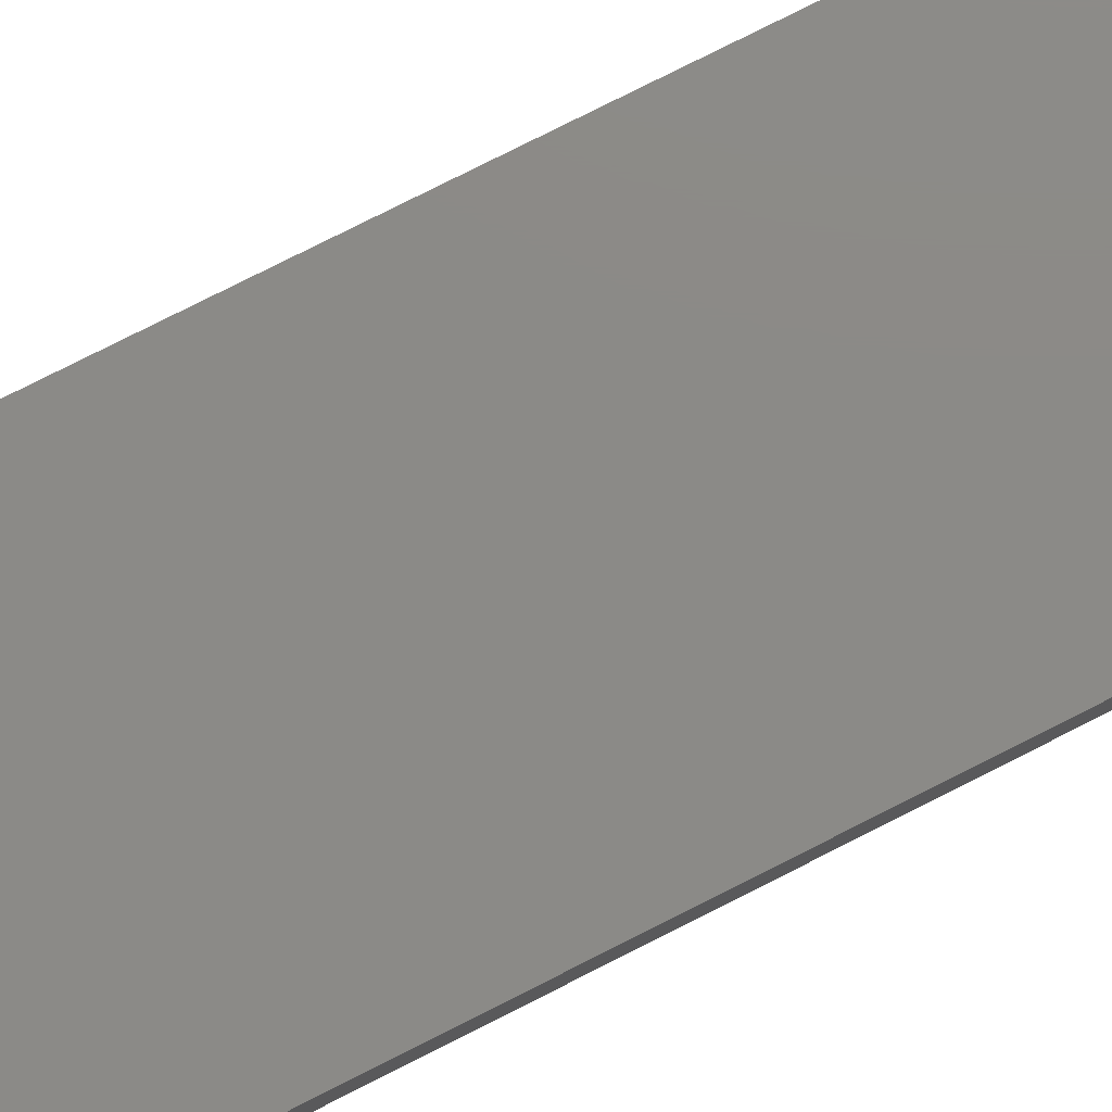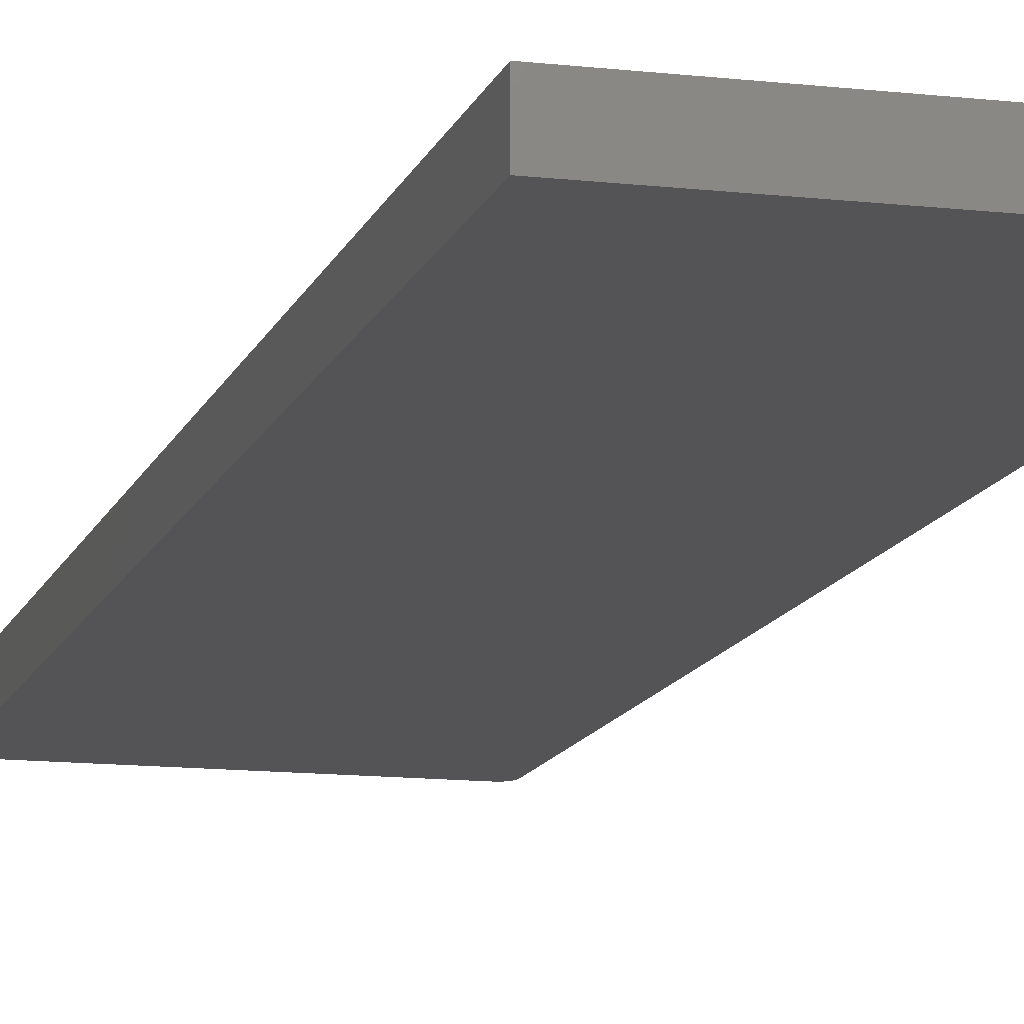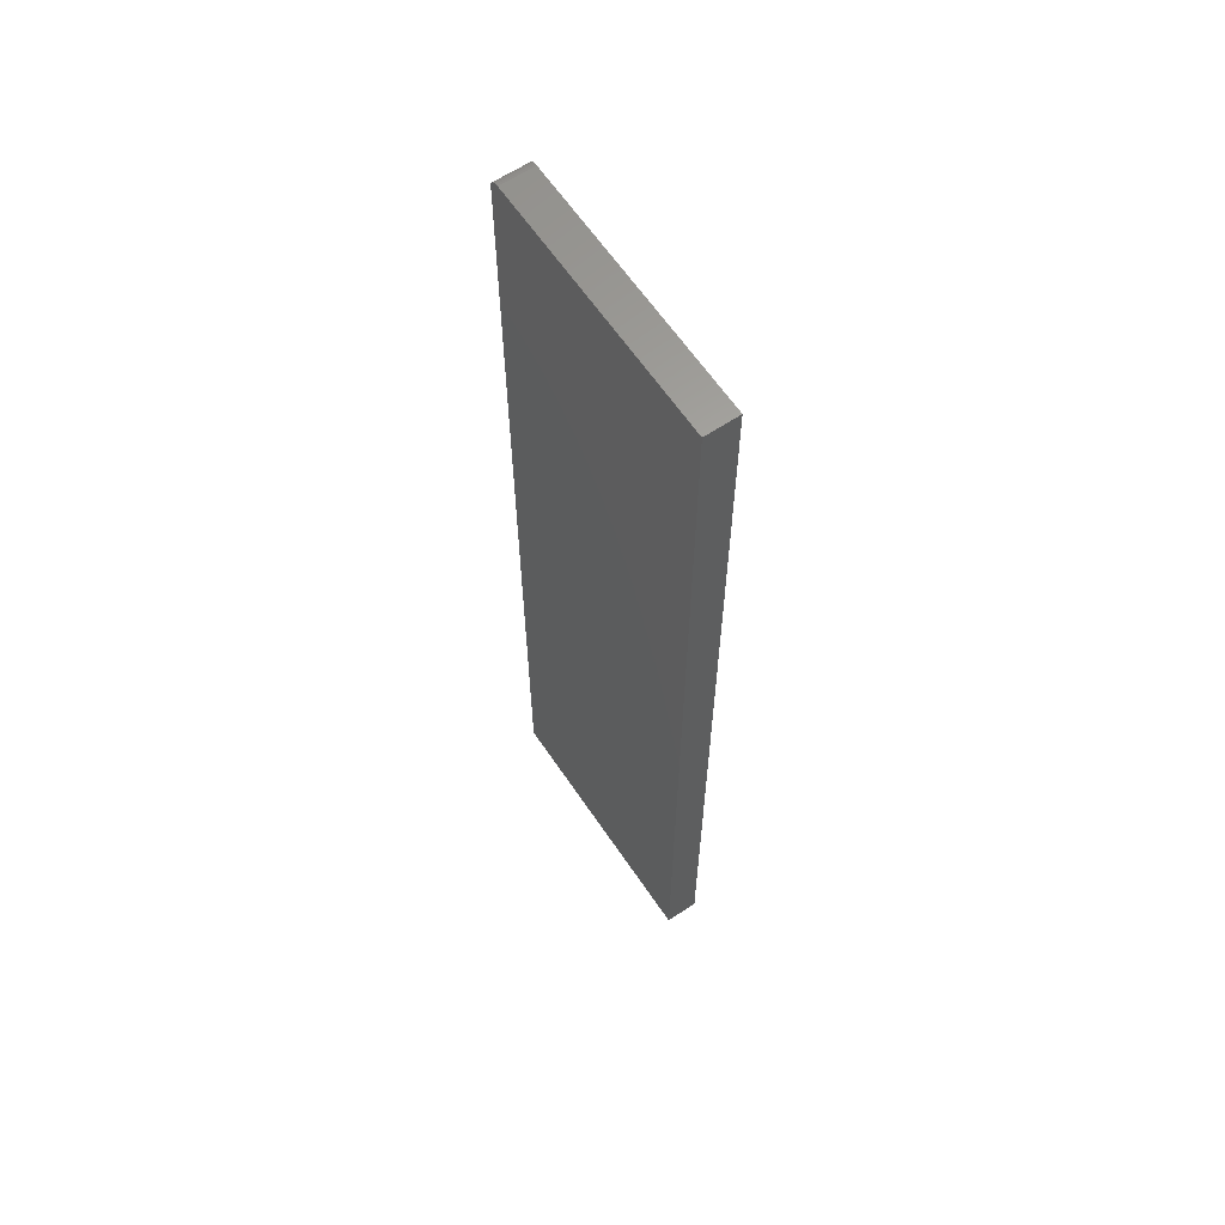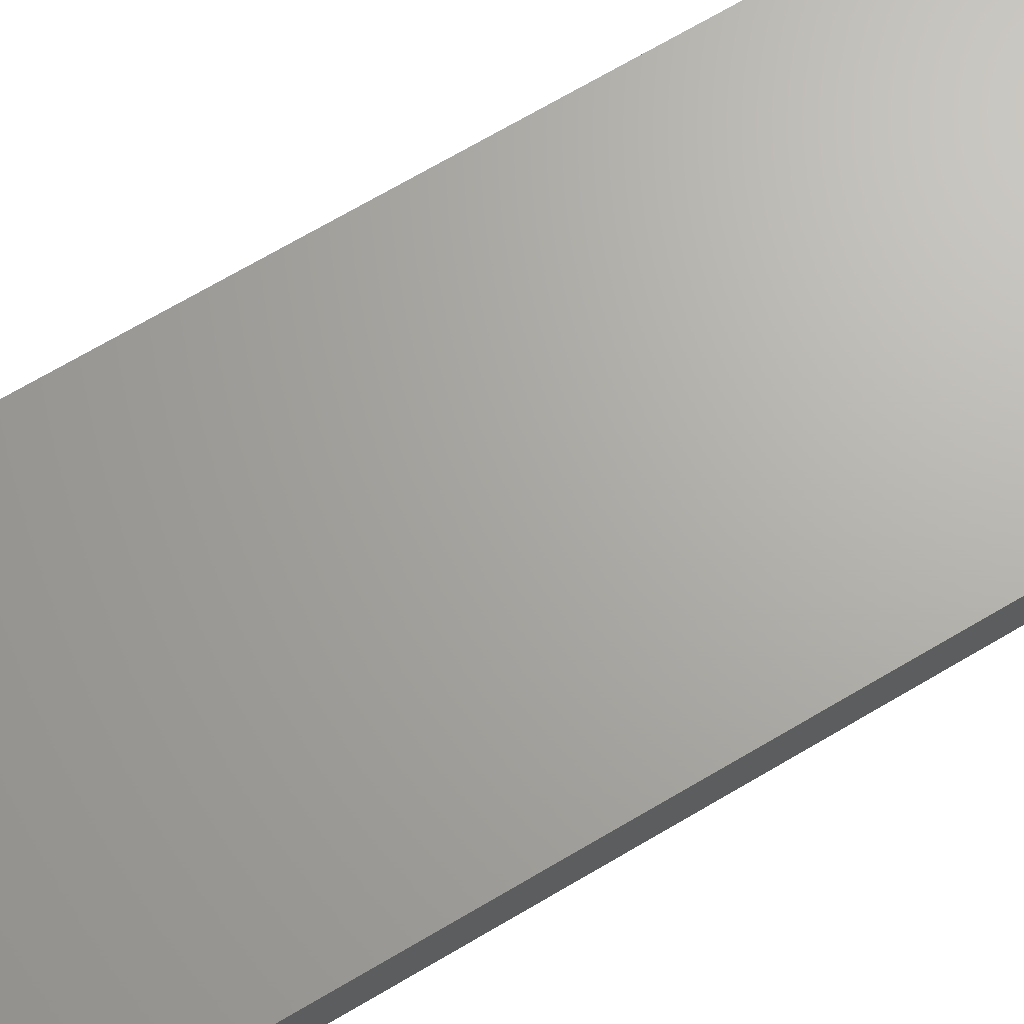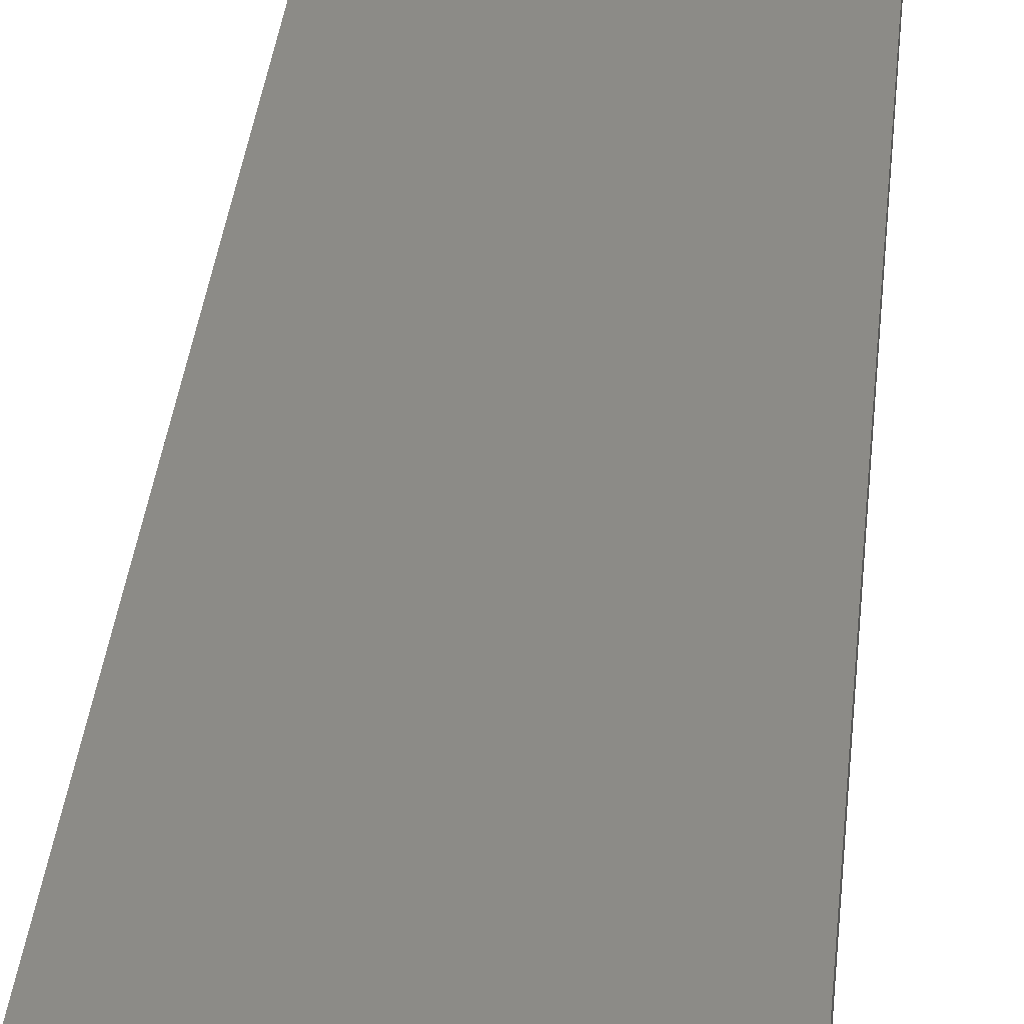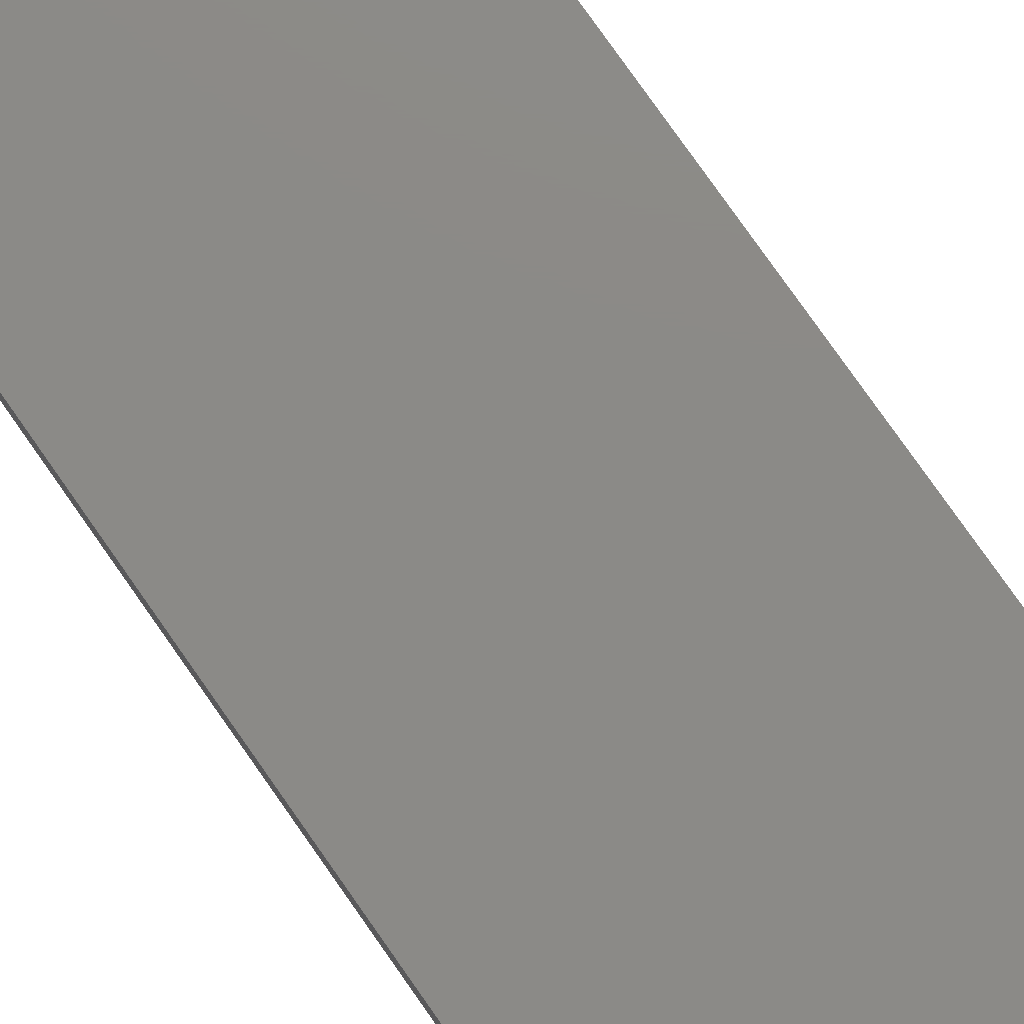
<metadata>
{"format":"stl","ext":"stl","renderer":"f3d","projection":"perspective","resolution":1024,"background":"white","views":[{"elev":78.1,"azim":63.2,"up":"+Y"},{"elev":-12.6,"azim":164.9,"up":"+Y"},{"elev":62.8,"azim":56.0,"up":"+Z"},{"elev":66.9,"azim":58.9,"up":"+Y"},{"elev":33.4,"azim":-174.6,"up":"+Y"},{"elev":78.0,"azim":-35.0,"up":"+Y"}]}
</metadata>
<code>
# stl→obj: 24 verts, 44 faces
v -0.09375 -0.01562 0.75
v 0.1016 -0.01562 0.75
v -0.09375 0.01003 0.75
v 0.1016 0.01003 0.75
v -0.1016 0.01003 0
v -0.1016 -0.01562 0
v -0.1016 0.01003 0.7422
v -0.1016 -0.01562 0.7422
v 0.1016 0.01003 0
v -0.1014 0.01003 0.7437
v -0.101 0.01003 0.7452
v -0.1002 0.01003 0.7465
v -0.09927 0.01003 0.7477
v -0.09809 0.01003 0.7487
v -0.09674 0.01003 0.7494
v -0.09527 0.01003 0.7498
v -0.1002 -0.01562 0.7465
v -0.09809 -0.01562 0.7487
v -0.09927 -0.01562 0.7477
v 0.1016 -0.01562 0
v -0.101 -0.01562 0.7452
v -0.1014 -0.01562 0.7437
v -0.09527 -0.01562 0.7498
v -0.09674 -0.01562 0.7494
f 1 2 3
f 3 2 4
f 5 6 7
f 7 6 8
f 7 9 5
f 10 11 12
f 10 12 13
f 10 13 14
f 10 14 15
f 10 15 16
f 10 16 3
f 4 9 7
f 4 7 10
f 4 10 3
f 17 18 19
f 8 6 20
f 2 18 17
f 2 17 21
f 2 21 22
f 2 22 8
f 2 8 20
f 18 2 1
f 18 1 23
f 18 23 24
f 7 8 10
f 10 8 22
f 10 22 11
f 11 22 21
f 11 21 12
f 12 21 17
f 12 17 13
f 13 17 19
f 13 19 14
f 14 19 18
f 14 18 15
f 15 18 24
f 15 24 16
f 16 24 23
f 16 23 3
f 3 23 1
f 6 5 20
f 20 5 9
f 20 9 2
f 2 9 4

</code>
